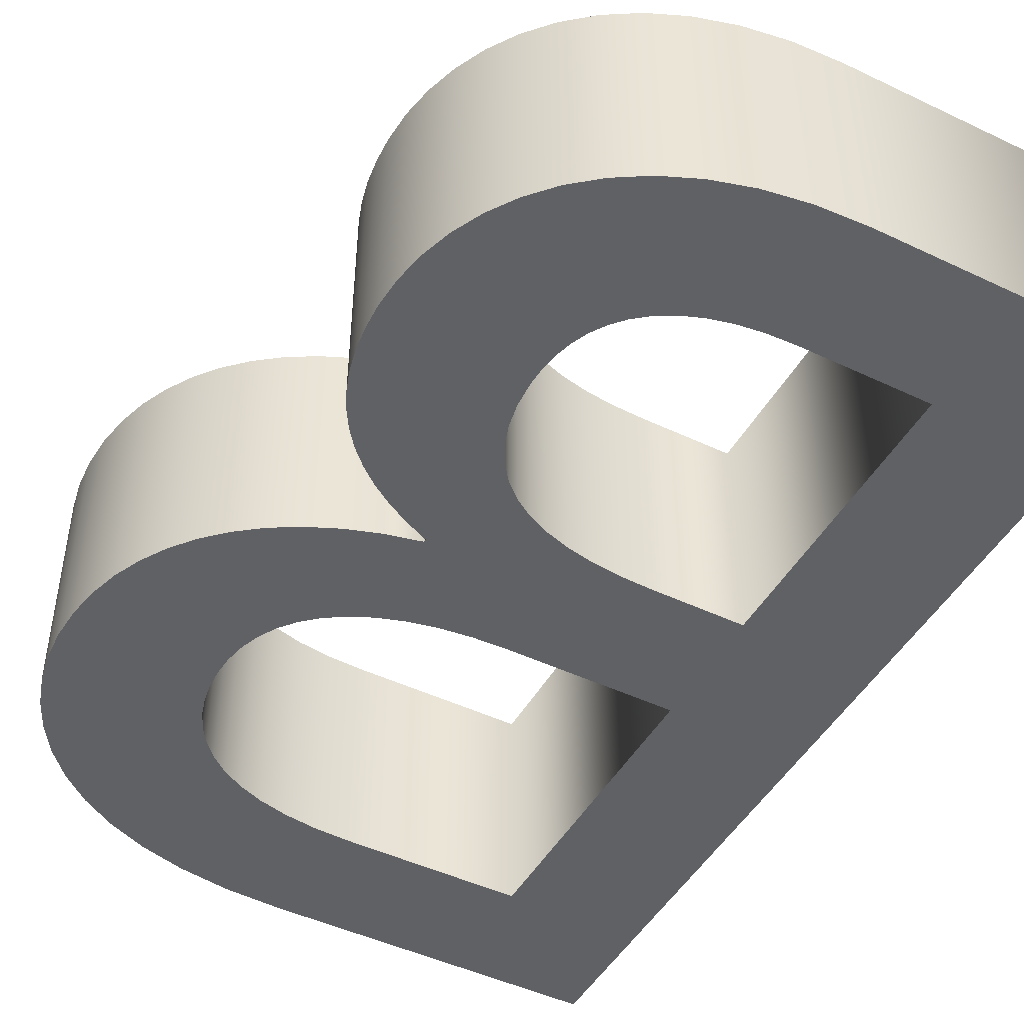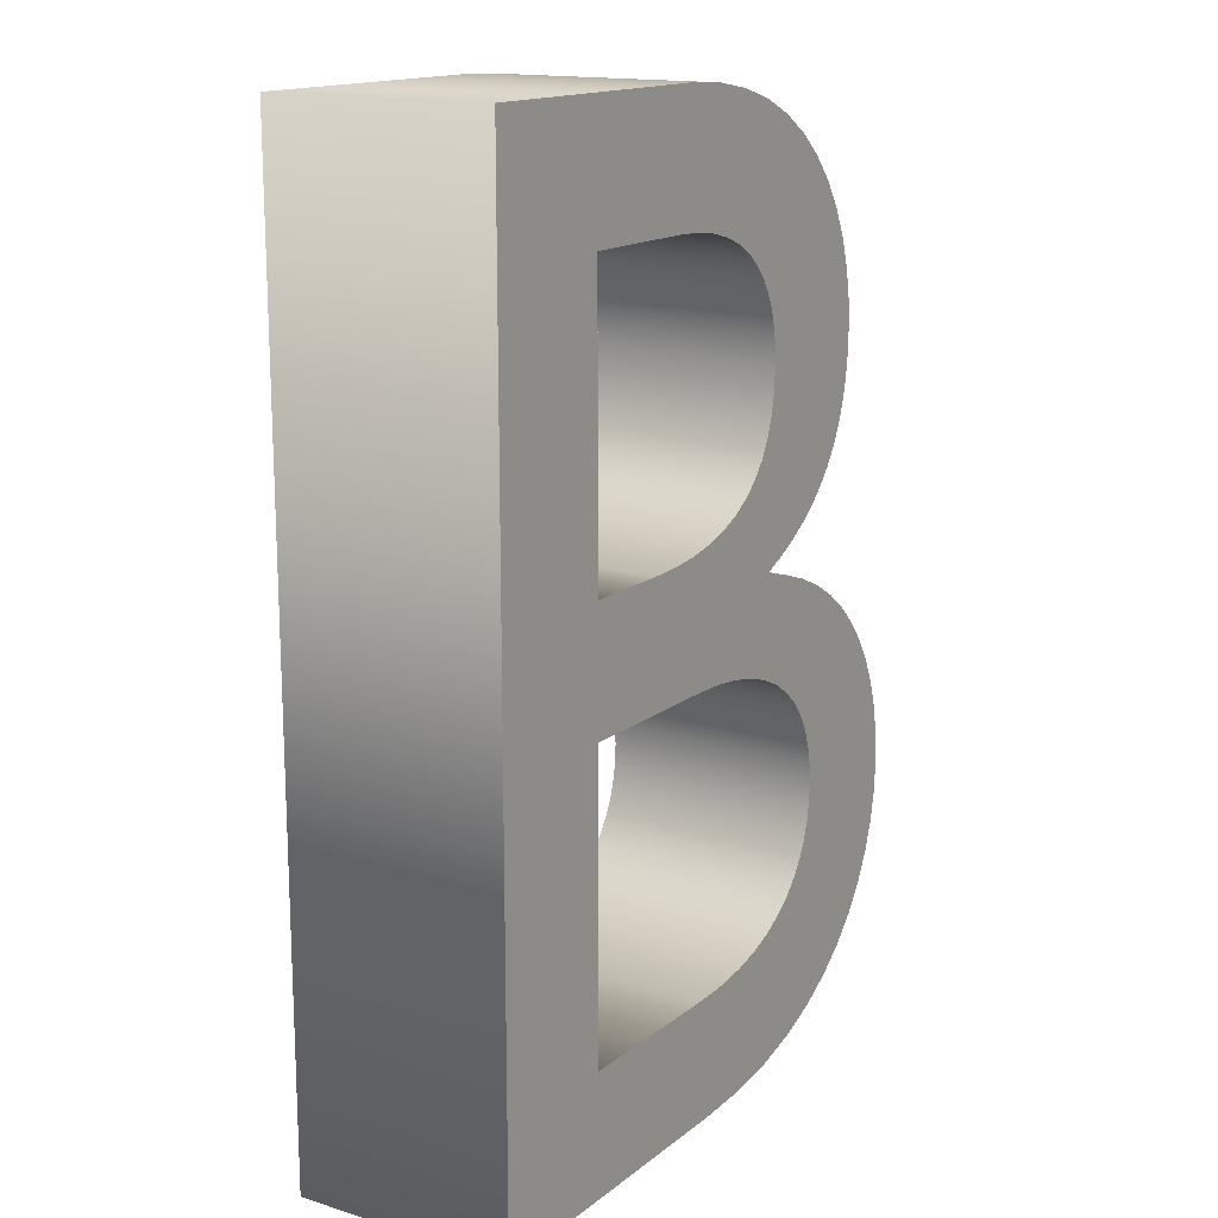
<metadata>
{"format":"obj","ext":"obj","renderer":"f3d","projection":"perspective","resolution":1024,"background":"white","views":[{"elev":-47.1,"azim":151.7,"up":"+Z"},{"elev":15.5,"azim":-57.2,"up":"+Y"}]}
</metadata>
<code>
o B_Text
v -0.02546 1.096 0.2451
v 0.07948 1.09 0.2451
v 0.1742 1.075 0.2451
v 0.2588 1.05 0.2451
v 0.3336 1.018 0.2451
v 0.3987 0.9778 0.2451
v 0.4545 0.9316 0.2451
v 0.5011 0.8799 0.2451
v 0.5387 0.8239 0.2451
v 0.5676 0.7644 0.2451
v 0.5879 0.7023 0.2451
v 0.6 0.6385 0.2451
v 0.604 0.5741 0.2451
v 0.6019 0.5225 0.2451
v 0.5957 0.4739 0.2451
v 0.5852 0.4282 0.2451
v 0.5705 0.3854 0.2451
v 0.5514 0.3454 0.2451
v 0.5279 0.3081 0.2451
v 0.5 0.2734 0.2451
v 0.4677 0.2413 0.2451
v 0.4307 0.2116 0.2451
v 0.3892 0.1843 0.2451
v 0.3431 0.1593 0.2451
v 0.2923 0.1365 0.2451
v 0.2923 0.1305 0.2451
v 0.3662 0.1133 0.2451
v 0.4348 0.09038 0.2451
v 0.498 0.06191 0.2451
v 0.5556 0.02817 0.2451
v 0.6072 -0.01061 0.2451
v 0.6527 -0.05419 0.2451
v 0.6918 -0.1023 0.2451
v 0.7243 -0.1548 0.2451
v 0.75 -0.2113 0.2451
v 0.7686 -0.2717 0.2451
v 0.78 -0.3357 0.2451
v 0.7838 -0.403 0.2451
v 0.7798 -0.4666 0.2451
v 0.7675 -0.5308 0.2451
v 0.7463 -0.5945 0.2451
v 0.7159 -0.6563 0.2451
v 0.6757 -0.7153 0.2451
v 0.6253 -0.7702 0.2451
v 0.5643 -0.8198 0.2451
v 0.4921 -0.863 0.2451
v 0.4083 -0.8987 0.2451
v 0.3124 -0.9256 0.2451
v 0.2039 -0.9426 0.2451
v 0.08244 -0.9485 0.2451
v -0.6189 -0.9485 0.2451
v -0.6189 1.096 0.2451
v -0.1304 0.2204 0.2451
v -0.0608 0.2227 0.2451
v 0.002557 0.2294 0.2451
v 0.05973 0.2407 0.2451
v 0.1108 0.2565 0.2451
v 0.1557 0.2769 0.2451
v 0.1945 0.3017 0.2451
v 0.2272 0.3312 0.2451
v 0.254 0.3652 0.2451
v 0.2747 0.4038 0.2451
v 0.2895 0.447 0.2451
v 0.2983 0.4948 0.2451
v 0.3012 0.5471 0.2451
v 0.2994 0.5849 0.2451
v 0.2936 0.6213 0.2451
v 0.2835 0.6561 0.2451
v 0.2687 0.6889 0.2451
v 0.249 0.7193 0.2451
v 0.2241 0.7468 0.2451
v 0.1935 0.7712 0.2451
v 0.1569 0.792 0.2451
v 0.1141 0.8089 0.2451
v 0.06465 0.8214 0.2451
v 0.008253 0.8292 0.2451
v -0.05543 0.8319 0.2451
v -0.3252 0.8319 0.2451
v -0.3252 0.2204 0.2451
v 0.04348 -0.6847 0.2451
v 0.1245 -0.6813 0.2451
v 0.1956 -0.6714 0.2451
v 0.2573 -0.6557 0.2451
v 0.3101 -0.6348 0.2451
v 0.3547 -0.6094 0.2451
v 0.3915 -0.5802 0.2451
v 0.4212 -0.5478 0.2451
v 0.4442 -0.5129 0.2451
v 0.4612 -0.4761 0.2451
v 0.4726 -0.4381 0.2451
v 0.4791 -0.3995 0.2451
v 0.4811 -0.361 0.2451
v 0.4781 -0.3157 0.2451
v 0.469 -0.273 0.2451
v 0.4538 -0.233 0.2451
v 0.4324 -0.1961 0.2451
v 0.4046 -0.1625 0.2451
v 0.3706 -0.1325 0.2451
v 0.3301 -0.1064 0.2451
v 0.283 -0.08439 0.2451
v 0.2295 -0.06683 0.2451
v 0.1692 -0.05395 0.2451
v 0.1023 -0.04602 0.2451
v 0.02849 -0.04332 0.2451
v -0.3252 -0.04332 0.2451
v -0.3252 -0.6847 0.2451
v -0.02546 1.096 -0.2344
v 0.07948 1.09 -0.2344
v 0.1742 1.075 -0.2344
v 0.2588 1.05 -0.2344
v 0.3336 1.018 -0.2344
v 0.3987 0.9778 -0.2344
v 0.4545 0.9316 -0.2344
v 0.5011 0.8799 -0.2344
v 0.5387 0.8239 -0.2344
v 0.5676 0.7644 -0.2344
v 0.5879 0.7023 -0.2344
v 0.6 0.6385 -0.2344
v 0.604 0.5741 -0.2344
v 0.6019 0.5225 -0.2344
v 0.5957 0.4739 -0.2344
v 0.5852 0.4282 -0.2344
v 0.5705 0.3854 -0.2344
v 0.5514 0.3454 -0.2344
v 0.5279 0.3081 -0.2344
v 0.5 0.2734 -0.2344
v 0.4677 0.2413 -0.2344
v 0.4307 0.2116 -0.2344
v 0.3892 0.1843 -0.2344
v 0.3431 0.1593 -0.2344
v 0.2923 0.1365 -0.2344
v 0.2923 0.1305 -0.2344
v 0.3662 0.1133 -0.2344
v 0.4348 0.09038 -0.2344
v 0.498 0.06191 -0.2344
v 0.5556 0.02817 -0.2344
v 0.6072 -0.01061 -0.2344
v 0.6527 -0.05419 -0.2344
v 0.6918 -0.1023 -0.2344
v 0.7243 -0.1548 -0.2344
v 0.75 -0.2113 -0.2344
v 0.7686 -0.2717 -0.2344
v 0.78 -0.3357 -0.2344
v 0.7838 -0.403 -0.2344
v 0.7798 -0.4666 -0.2344
v 0.7675 -0.5308 -0.2344
v 0.7463 -0.5945 -0.2344
v 0.7159 -0.6563 -0.2344
v 0.6757 -0.7153 -0.2344
v 0.6253 -0.7702 -0.2344
v 0.5643 -0.8198 -0.2344
v 0.4921 -0.863 -0.2344
v 0.4083 -0.8987 -0.2344
v 0.3124 -0.9256 -0.2344
v 0.2039 -0.9426 -0.2344
v 0.08244 -0.9485 -0.2344
v -0.6189 -0.9485 -0.2344
v -0.6189 1.096 -0.2344
v -0.1304 0.2204 -0.2344
v -0.0608 0.2227 -0.2344
v 0.002557 0.2294 -0.2344
v 0.05973 0.2407 -0.2344
v 0.1108 0.2565 -0.2344
v 0.1557 0.2769 -0.2344
v 0.1945 0.3017 -0.2344
v 0.2272 0.3312 -0.2344
v 0.254 0.3652 -0.2344
v 0.2747 0.4038 -0.2344
v 0.2895 0.447 -0.2344
v 0.2983 0.4948 -0.2344
v 0.3012 0.5471 -0.2344
v 0.2994 0.5849 -0.2344
v 0.2936 0.6213 -0.2344
v 0.2835 0.6561 -0.2344
v 0.2687 0.6889 -0.2344
v 0.249 0.7193 -0.2344
v 0.2241 0.7468 -0.2344
v 0.1935 0.7712 -0.2344
v 0.1569 0.792 -0.2344
v 0.1141 0.8089 -0.2344
v 0.06465 0.8214 -0.2344
v 0.008253 0.8292 -0.2344
v -0.05543 0.8319 -0.2344
v -0.3252 0.8319 -0.2344
v -0.3252 0.2204 -0.2344
v 0.04348 -0.6847 -0.2344
v 0.1245 -0.6813 -0.2344
v 0.1956 -0.6714 -0.2344
v 0.2573 -0.6557 -0.2344
v 0.3101 -0.6348 -0.2344
v 0.3547 -0.6094 -0.2344
v 0.3915 -0.5802 -0.2344
v 0.4212 -0.5478 -0.2344
v 0.4442 -0.5129 -0.2344
v 0.4612 -0.4761 -0.2344
v 0.4726 -0.4381 -0.2344
v 0.4791 -0.3995 -0.2344
v 0.4811 -0.361 -0.2344
v 0.4781 -0.3157 -0.2344
v 0.469 -0.273 -0.2344
v 0.4538 -0.233 -0.2344
v 0.4324 -0.1961 -0.2344
v 0.4046 -0.1625 -0.2344
v 0.3706 -0.1325 -0.2344
v 0.3301 -0.1064 -0.2344
v 0.283 -0.08439 -0.2344
v 0.2295 -0.06683 -0.2344
v 0.1692 -0.05395 -0.2344
v 0.1023 -0.04602 -0.2344
v 0.02849 -0.04332 -0.2344
v -0.3252 -0.04332 -0.2344
v -0.3252 -0.6847 -0.2344
v -0.02546 1.096 -0.2344
v -0.02546 1.096 0.2451
v 0.07948 1.09 -0.2344
v 0.07948 1.09 0.2451
v 0.1742 1.075 -0.2344
v 0.1742 1.075 0.2451
v 0.2588 1.05 -0.2344
v 0.2588 1.05 0.2451
v 0.3336 1.018 -0.2344
v 0.3336 1.018 0.2451
v 0.3987 0.9778 -0.2344
v 0.3987 0.9778 0.2451
v 0.4545 0.9316 -0.2344
v 0.4545 0.9316 0.2451
v 0.5011 0.8799 -0.2344
v 0.5011 0.8799 0.2451
v 0.5387 0.8239 -0.2344
v 0.5387 0.8239 0.2451
v 0.5676 0.7644 -0.2344
v 0.5676 0.7644 0.2451
v 0.5879 0.7023 -0.2344
v 0.5879 0.7023 0.2451
v 0.6 0.6385 -0.2344
v 0.6 0.6385 0.2451
v 0.604 0.5741 -0.2344
v 0.604 0.5741 0.2451
v 0.6019 0.5225 -0.2344
v 0.6019 0.5225 0.2451
v 0.5957 0.4739 -0.2344
v 0.5957 0.4739 0.2451
v 0.5852 0.4282 -0.2344
v 0.5852 0.4282 0.2451
v 0.5705 0.3854 -0.2344
v 0.5705 0.3854 0.2451
v 0.5514 0.3454 -0.2344
v 0.5514 0.3454 0.2451
v 0.5279 0.3081 -0.2344
v 0.5279 0.3081 0.2451
v 0.5 0.2734 -0.2344
v 0.5 0.2734 0.2451
v 0.4677 0.2413 -0.2344
v 0.4677 0.2413 0.2451
v 0.4307 0.2116 -0.2344
v 0.4307 0.2116 0.2451
v 0.3892 0.1843 -0.2344
v 0.3892 0.1843 0.2451
v 0.3431 0.1593 -0.2344
v 0.3431 0.1593 0.2451
v 0.2923 0.1365 -0.2344
v 0.2923 0.1365 0.2451
v 0.2923 0.1305 -0.2344
v 0.2923 0.1305 0.2451
v 0.3662 0.1133 -0.2344
v 0.3662 0.1133 0.2451
v 0.4348 0.09038 -0.2344
v 0.4348 0.09038 0.2451
v 0.498 0.06191 -0.2344
v 0.498 0.06191 0.2451
v 0.5556 0.02817 -0.2344
v 0.5556 0.02817 0.2451
v 0.6072 -0.01061 -0.2344
v 0.6072 -0.01061 0.2451
v 0.6527 -0.05419 -0.2344
v 0.6527 -0.05419 0.2451
v 0.6918 -0.1023 -0.2344
v 0.6918 -0.1023 0.2451
v 0.7243 -0.1548 -0.2344
v 0.7243 -0.1548 0.2451
v 0.75 -0.2113 -0.2344
v 0.75 -0.2113 0.2451
v 0.7686 -0.2717 -0.2344
v 0.7686 -0.2717 0.2451
v 0.78 -0.3357 -0.2344
v 0.78 -0.3357 0.2451
v 0.7838 -0.403 -0.2344
v 0.7838 -0.403 0.2451
v 0.7798 -0.4666 -0.2344
v 0.7798 -0.4666 0.2451
v 0.7675 -0.5308 -0.2344
v 0.7675 -0.5308 0.2451
v 0.7463 -0.5945 -0.2344
v 0.7463 -0.5945 0.2451
v 0.7159 -0.6563 -0.2344
v 0.7159 -0.6563 0.2451
v 0.6757 -0.7153 -0.2344
v 0.6757 -0.7153 0.2451
v 0.6253 -0.7702 -0.2344
v 0.6253 -0.7702 0.2451
v 0.5643 -0.8198 -0.2344
v 0.5643 -0.8198 0.2451
v 0.4921 -0.863 -0.2344
v 0.4921 -0.863 0.2451
v 0.4083 -0.8987 -0.2344
v 0.4083 -0.8987 0.2451
v 0.3124 -0.9256 -0.2344
v 0.3124 -0.9256 0.2451
v 0.2039 -0.9426 -0.2344
v 0.2039 -0.9426 0.2451
v 0.08244 -0.9485 -0.2344
v 0.08244 -0.9485 0.2451
v -0.6189 -0.9485 -0.2344
v -0.6189 -0.9485 0.2451
v -0.6189 1.096 -0.2344
v -0.6189 1.096 0.2451
v -0.1304 0.2204 -0.2344
v -0.1304 0.2204 0.2451
v -0.0608 0.2227 -0.2344
v -0.0608 0.2227 0.2451
v 0.002557 0.2294 -0.2344
v 0.002557 0.2294 0.2451
v 0.05973 0.2407 -0.2344
v 0.05973 0.2407 0.2451
v 0.1108 0.2565 -0.2344
v 0.1108 0.2565 0.2451
v 0.1557 0.2769 -0.2344
v 0.1557 0.2769 0.2451
v 0.1945 0.3017 -0.2344
v 0.1945 0.3017 0.2451
v 0.2272 0.3312 -0.2344
v 0.2272 0.3312 0.2451
v 0.254 0.3652 -0.2344
v 0.254 0.3652 0.2451
v 0.2747 0.4038 -0.2344
v 0.2747 0.4038 0.2451
v 0.2895 0.447 -0.2344
v 0.2895 0.447 0.2451
v 0.2983 0.4948 -0.2344
v 0.2983 0.4948 0.2451
v 0.3012 0.5471 -0.2344
v 0.3012 0.5471 0.2451
v 0.2994 0.5849 -0.2344
v 0.2994 0.5849 0.2451
v 0.2936 0.6213 -0.2344
v 0.2936 0.6213 0.2451
v 0.2835 0.6561 -0.2344
v 0.2835 0.6561 0.2451
v 0.2687 0.6889 -0.2344
v 0.2687 0.6889 0.2451
v 0.249 0.7193 -0.2344
v 0.249 0.7193 0.2451
v 0.2241 0.7468 -0.2344
v 0.2241 0.7468 0.2451
v 0.1935 0.7712 -0.2344
v 0.1935 0.7712 0.2451
v 0.1569 0.792 -0.2344
v 0.1569 0.792 0.2451
v 0.1141 0.8089 -0.2344
v 0.1141 0.8089 0.2451
v 0.06465 0.8214 -0.2344
v 0.06465 0.8214 0.2451
v 0.008253 0.8292 -0.2344
v 0.008253 0.8292 0.2451
v -0.05543 0.8319 -0.2344
v -0.05543 0.8319 0.2451
v -0.3252 0.8319 -0.2344
v -0.3252 0.8319 0.2451
v -0.3252 0.2204 -0.2344
v -0.3252 0.2204 0.2451
v 0.04348 -0.6847 -0.2344
v 0.04348 -0.6847 0.2451
v 0.1245 -0.6813 -0.2344
v 0.1245 -0.6813 0.2451
v 0.1956 -0.6714 -0.2344
v 0.1956 -0.6714 0.2451
v 0.2573 -0.6557 -0.2344
v 0.2573 -0.6557 0.2451
v 0.3101 -0.6348 -0.2344
v 0.3101 -0.6348 0.2451
v 0.3547 -0.6094 -0.2344
v 0.3547 -0.6094 0.2451
v 0.3915 -0.5802 -0.2344
v 0.3915 -0.5802 0.2451
v 0.4212 -0.5478 -0.2344
v 0.4212 -0.5478 0.2451
v 0.4442 -0.5129 -0.2344
v 0.4442 -0.5129 0.2451
v 0.4612 -0.4761 -0.2344
v 0.4612 -0.4761 0.2451
v 0.4726 -0.4381 -0.2344
v 0.4726 -0.4381 0.2451
v 0.4791 -0.3995 -0.2344
v 0.4791 -0.3995 0.2451
v 0.4811 -0.361 -0.2344
v 0.4811 -0.361 0.2451
v 0.4781 -0.3157 -0.2344
v 0.4781 -0.3157 0.2451
v 0.469 -0.273 -0.2344
v 0.469 -0.273 0.2451
v 0.4538 -0.233 -0.2344
v 0.4538 -0.233 0.2451
v 0.4324 -0.1961 -0.2344
v 0.4324 -0.1961 0.2451
v 0.4046 -0.1625 -0.2344
v 0.4046 -0.1625 0.2451
v 0.3706 -0.1325 -0.2344
v 0.3706 -0.1325 0.2451
v 0.3301 -0.1064 -0.2344
v 0.3301 -0.1064 0.2451
v 0.283 -0.08439 -0.2344
v 0.283 -0.08439 0.2451
v 0.2295 -0.06683 -0.2344
v 0.2295 -0.06683 0.2451
v 0.1692 -0.05395 -0.2344
v 0.1692 -0.05395 0.2451
v 0.1023 -0.04602 -0.2344
v 0.1023 -0.04602 0.2451
v 0.02849 -0.04332 -0.2344
v 0.02849 -0.04332 0.2451
v -0.3252 -0.04332 -0.2344
v -0.3252 -0.04332 0.2451
v -0.3252 -0.6847 -0.2344
v -0.3252 -0.6847 0.2451
f 51 78 52
f 78 1 52
f 78 2 1
f 78 3 2
f 78 4 3
f 78 5 4
f 78 6 5
f 78 7 6
f 78 8 7
f 78 77 8
f 77 9 8
f 51 79 78
f 76 9 77
f 75 9 76
f 75 10 9
f 74 10 75
f 73 10 74
f 72 10 73
f 71 10 72
f 71 11 10
f 70 11 71
f 69 11 70
f 69 12 11
f 68 12 69
f 67 12 68
f 67 13 12
f 66 13 67
f 65 13 66
f 65 14 13
f 64 14 65
f 64 15 14
f 63 15 64
f 63 16 15
f 62 16 63
f 62 17 16
f 61 17 62
f 61 18 17
f 60 18 61
f 60 19 18
f 59 19 60
f 59 20 19
f 58 20 59
f 57 20 58
f 57 21 20
f 56 21 57
f 56 22 21
f 55 22 56
f 54 22 55
f 53 22 54
f 51 105 79
f 105 53 79
f 105 22 53
f 105 23 22
f 105 24 23
f 105 25 24
f 105 26 25
f 105 27 26
f 105 28 27
f 105 29 28
f 105 30 29
f 105 31 30
f 105 104 31
f 104 32 31
f 51 106 105
f 103 32 104
f 102 32 103
f 101 32 102
f 101 33 32
f 100 33 101
f 99 33 100
f 99 34 33
f 98 34 99
f 97 34 98
f 97 35 34
f 96 35 97
f 95 35 96
f 95 36 35
f 94 36 95
f 94 37 36
f 93 37 94
f 92 37 93
f 92 38 37
f 91 38 92
f 90 38 91
f 90 39 38
f 89 39 90
f 89 40 39
f 88 40 89
f 87 40 88
f 87 41 40
f 86 41 87
f 85 41 86
f 85 42 41
f 84 42 85
f 83 42 84
f 82 42 83
f 82 43 42
f 81 43 82
f 80 43 81
f 51 80 106
f 51 43 80
f 51 44 43
f 51 45 44
f 51 46 45
f 51 47 46
f 51 48 47
f 51 49 48
f 51 50 49
f 184 157 158
f 107 184 158
f 108 184 107
f 109 184 108
f 110 184 109
f 111 184 110
f 112 184 111
f 113 184 112
f 114 184 113
f 183 184 114
f 115 183 114
f 185 157 184
f 115 182 183
f 115 181 182
f 116 181 115
f 116 180 181
f 116 179 180
f 116 178 179
f 116 177 178
f 117 177 116
f 117 176 177
f 117 175 176
f 118 175 117
f 118 174 175
f 118 173 174
f 119 173 118
f 119 172 173
f 119 171 172
f 120 171 119
f 120 170 171
f 121 170 120
f 121 169 170
f 122 169 121
f 122 168 169
f 123 168 122
f 123 167 168
f 124 167 123
f 124 166 167
f 125 166 124
f 125 165 166
f 126 165 125
f 126 164 165
f 126 163 164
f 127 163 126
f 127 162 163
f 128 162 127
f 128 161 162
f 128 160 161
f 128 159 160
f 211 157 185
f 159 211 185
f 128 211 159
f 129 211 128
f 130 211 129
f 131 211 130
f 132 211 131
f 133 211 132
f 134 211 133
f 135 211 134
f 136 211 135
f 137 211 136
f 210 211 137
f 138 210 137
f 212 157 211
f 138 209 210
f 138 208 209
f 138 207 208
f 139 207 138
f 139 206 207
f 139 205 206
f 140 205 139
f 140 204 205
f 140 203 204
f 141 203 140
f 141 202 203
f 141 201 202
f 142 201 141
f 142 200 201
f 143 200 142
f 143 199 200
f 143 198 199
f 144 198 143
f 144 197 198
f 144 196 197
f 145 196 144
f 145 195 196
f 146 195 145
f 146 194 195
f 146 193 194
f 147 193 146
f 147 192 193
f 147 191 192
f 148 191 147
f 148 190 191
f 148 189 190
f 148 188 189
f 149 188 148
f 149 187 188
f 149 186 187
f 186 157 212
f 149 157 186
f 150 157 149
f 151 157 150
f 152 157 151
f 153 157 152
f 154 157 153
f 155 157 154
f 156 157 155
f 216 213 214
f 218 215 216
f 220 217 218
f 222 219 220
f 224 221 222
f 226 223 224
f 228 225 226
f 230 227 228
f 232 229 230
f 234 231 232
f 236 233 234
f 238 235 236
f 240 237 238
f 242 239 240
f 244 241 242
f 246 243 244
f 248 245 246
f 250 247 248
f 252 249 250
f 254 251 252
f 256 253 254
f 258 255 256
f 260 257 258
f 262 259 260
f 264 261 262
f 266 263 264
f 268 265 266
f 270 267 268
f 272 269 270
f 274 271 272
f 276 273 274
f 278 275 276
f 280 277 278
f 282 279 280
f 284 281 282
f 286 283 284
f 288 285 286
f 290 287 288
f 292 289 290
f 294 291 292
f 296 293 294
f 298 295 296
f 300 297 298
f 302 299 300
f 304 301 302
f 306 303 304
f 308 305 306
f 310 307 308
f 312 309 310
f 314 311 312
f 316 313 314
f 214 315 316
f 320 317 318
f 322 319 320
f 324 321 322
f 326 323 324
f 328 325 326
f 330 327 328
f 332 329 330
f 334 331 332
f 336 333 334
f 338 335 336
f 340 337 338
f 342 339 340
f 344 341 342
f 346 343 344
f 348 345 346
f 350 347 348
f 352 349 350
f 354 351 352
f 356 353 354
f 358 355 356
f 360 357 358
f 362 359 360
f 364 361 362
f 366 363 364
f 368 365 366
f 370 367 368
f 318 369 370
f 374 371 372
f 376 373 374
f 378 375 376
f 380 377 378
f 382 379 380
f 384 381 382
f 386 383 384
f 388 385 386
f 390 387 388
f 392 389 390
f 394 391 392
f 396 393 394
f 398 395 396
f 400 397 398
f 402 399 400
f 404 401 402
f 406 403 404
f 408 405 406
f 410 407 408
f 412 409 410
f 414 411 412
f 416 413 414
f 418 415 416
f 420 417 418
f 422 419 420
f 424 421 422
f 372 423 424
f 216 215 213
f 218 217 215
f 220 219 217
f 222 221 219
f 224 223 221
f 226 225 223
f 228 227 225
f 230 229 227
f 232 231 229
f 234 233 231
f 236 235 233
f 238 237 235
f 240 239 237
f 242 241 239
f 244 243 241
f 246 245 243
f 248 247 245
f 250 249 247
f 252 251 249
f 254 253 251
f 256 255 253
f 258 257 255
f 260 259 257
f 262 261 259
f 264 263 261
f 266 265 263
f 268 267 265
f 270 269 267
f 272 271 269
f 274 273 271
f 276 275 273
f 278 277 275
f 280 279 277
f 282 281 279
f 284 283 281
f 286 285 283
f 288 287 285
f 290 289 287
f 292 291 289
f 294 293 291
f 296 295 293
f 298 297 295
f 300 299 297
f 302 301 299
f 304 303 301
f 306 305 303
f 308 307 305
f 310 309 307
f 312 311 309
f 314 313 311
f 316 315 313
f 214 213 315
f 320 319 317
f 322 321 319
f 324 323 321
f 326 325 323
f 328 327 325
f 330 329 327
f 332 331 329
f 334 333 331
f 336 335 333
f 338 337 335
f 340 339 337
f 342 341 339
f 344 343 341
f 346 345 343
f 348 347 345
f 350 349 347
f 352 351 349
f 354 353 351
f 356 355 353
f 358 357 355
f 360 359 357
f 362 361 359
f 364 363 361
f 366 365 363
f 368 367 365
f 370 369 367
f 318 317 369
f 374 373 371
f 376 375 373
f 378 377 375
f 380 379 377
f 382 381 379
f 384 383 381
f 386 385 383
f 388 387 385
f 390 389 387
f 392 391 389
f 394 393 391
f 396 395 393
f 398 397 395
f 400 399 397
f 402 401 399
f 404 403 401
f 406 405 403
f 408 407 405
f 410 409 407
f 412 411 409
f 414 413 411
f 416 415 413
f 418 417 415
f 420 419 417
f 422 421 419
f 424 423 421
f 372 371 423

</code>
